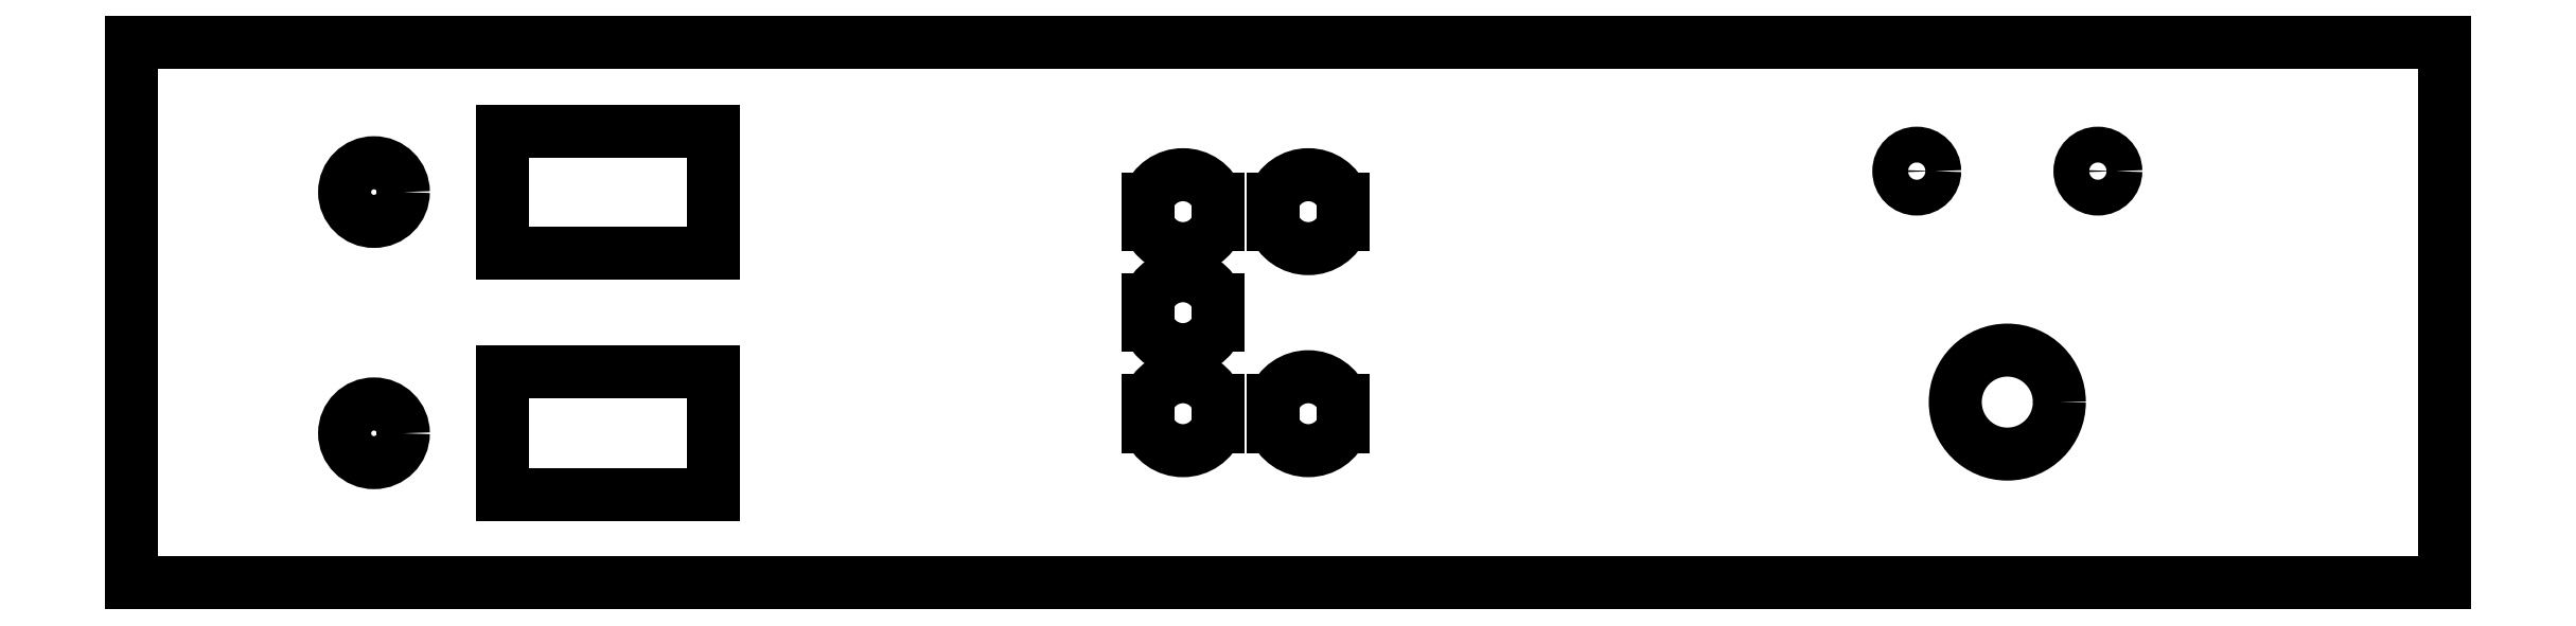
<metadata>
{"format":"dxf","ext":"dxf","renderer":"ezdxf+matplotlib","layout":"modelspace","background":"white","min_lineweight":24,"dpi":150}
</metadata>
<code>
0
SECTION
2
ENTITIES
0
LINE
8
Sketch
10
219.8
20
83.14
30
0
11
219.8
21
77.57
31
0
0
ARC
8
Sketch
10
227.3
20
80.36
30
0
40
8
50
-159.6
51
-20.36
0
LINE
8
Sketch
10
234.8
20
77.57
30
0
11
234.8
21
83.14
31
0
0
ARC
8
Sketch
10
227.3
20
80.36
30
0
40
8
50
20.36
51
159.6
0
LINE
8
Sketch
10
246.9
20
83.14
30
0
11
246.9
21
77.57
31
0
0
ARC
8
Sketch
10
254.4
20
80.36
30
0
40
8
50
-159.6
51
-20.36
0
LINE
8
Sketch
10
261.9
20
77.57
30
0
11
261.9
21
83.14
31
0
0
ARC
8
Sketch
10
254.4
20
80.36
30
0
40
8
50
20.36
51
159.6
0
LINE
8
Sketch
10
219.8
20
39.43
30
0
11
219.8
21
33.86
31
0
0
ARC
8
Sketch
10
227.3
20
36.64
30
0
40
8
50
-159.6
51
-20.36
0
LINE
8
Sketch
10
234.8
20
33.86
30
0
11
234.8
21
39.43
31
0
0
ARC
8
Sketch
10
227.3
20
36.64
30
0
40
8
50
20.36
51
159.6
0
LINE
8
Sketch
10
246.9
20
39.43
30
0
11
246.9
21
33.86
31
0
0
ARC
8
Sketch
10
254.4
20
36.64
30
0
40
8
50
-159.6
51
-20.36
0
LINE
8
Sketch
10
261.9
20
33.86
30
0
11
261.9
21
39.43
31
0
0
ARC
8
Sketch
10
254.4
20
36.64
30
0
40
8
50
20.36
51
159.6
0
CIRCLE
8
Sketch
10
52.41
20
84.59
40
6.35
0
CIRCLE
8
Sketch
10
52.41
20
32.41
40
6.35
0
LINE
8
Sketch
10
80.2
20
97.84
30
0
11
125.7
21
97.84
31
0
0
LINE
8
Sketch
10
125.7
20
97.84
30
0
11
125.7
21
71.34
31
0
0
LINE
8
Sketch
10
125.7
20
71.34
30
0
11
80.2
21
71.34
31
0
0
LINE
8
Sketch
10
80.2
20
71.34
30
0
11
80.2
21
97.84
31
0
0
LINE
8
Sketch
10
80.2
20
45.66
30
0
11
125.7
21
45.66
31
0
0
LINE
8
Sketch
10
125.7
20
45.66
30
0
11
125.7
21
19.16
31
0
0
LINE
8
Sketch
10
125.7
20
19.16
30
0
11
80.2
21
19.16
31
0
0
LINE
8
Sketch
10
80.2
20
19.16
30
0
11
80.2
21
45.66
31
0
0
CIRCLE
8
Sketch
10
405.5
20
39.15
40
11.25
0
CIRCLE
8
Sketch
10
385.9
20
89.13
40
3.875
0
CIRCLE
8
Sketch
10
425.1
20
89.13
40
3.875
0
LINE
8
Sketch
10
0
20
117
30
0
11
500
21
117
31
0
0
LINE
8
Sketch
10
500
20
117
30
0
11
500
21
0
31
0
0
LINE
8
Sketch
10
500
20
0
30
0
11
0
21
0
31
0
0
LINE
8
Sketch
10
0
20
0
30
0
11
0
21
117
31
0
0
LINE
8
Sketch
10
219.8
20
61.28
30
0
11
219.8
21
55.72
31
0
0
ARC
8
Sketch
10
227.3
20
58.5
30
0
40
8
50
-159.6
51
-20.36
0
LINE
8
Sketch
10
234.8
20
55.72
30
0
11
234.8
21
61.28
31
0
0
ARC
8
Sketch
10
227.3
20
58.5
30
0
40
8
50
20.36
51
159.6
0
ENDSEC
0
EOF

</code>
